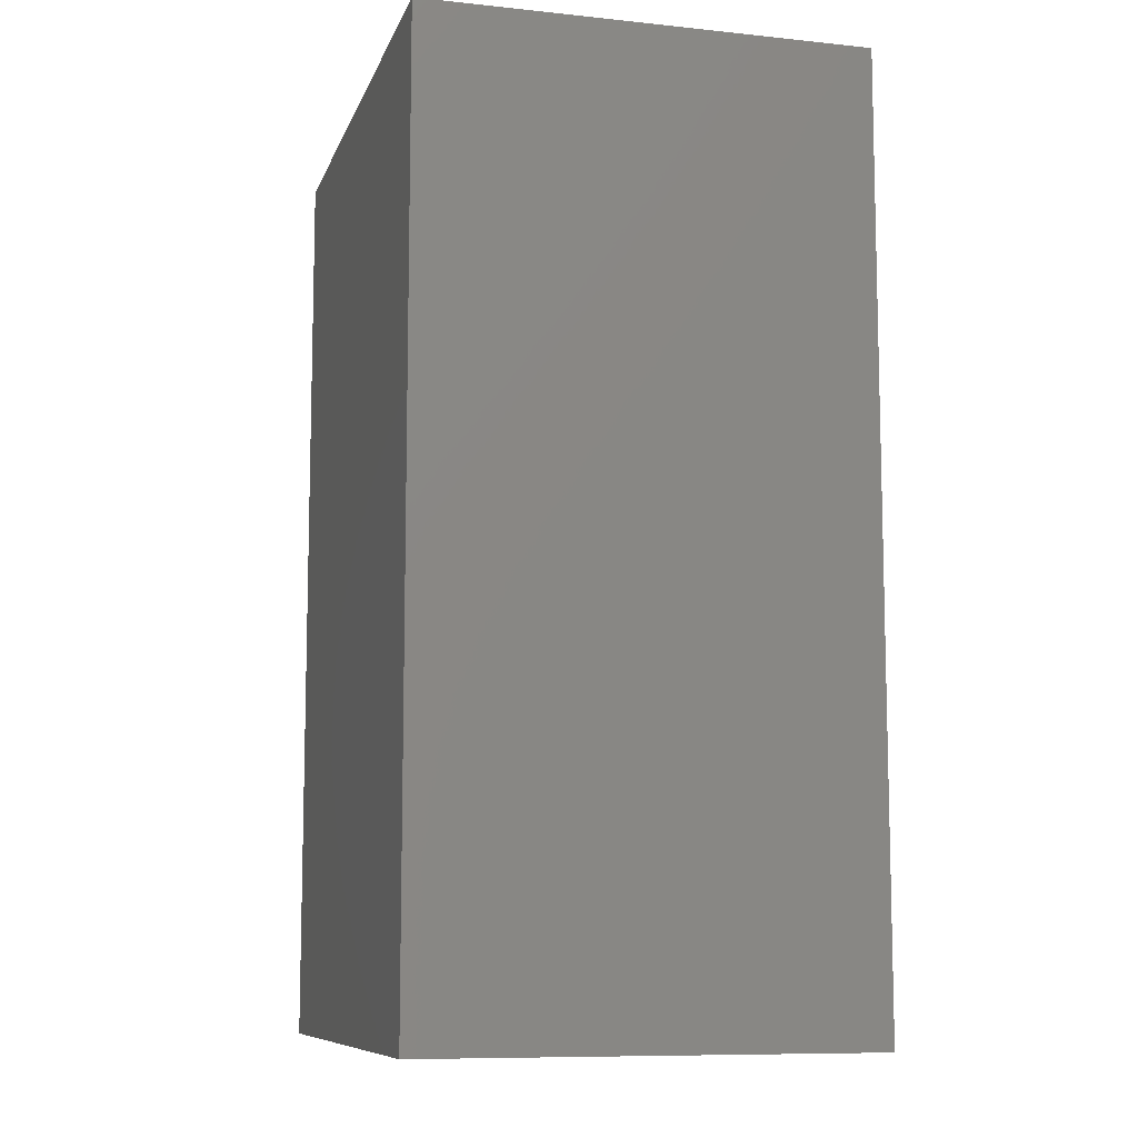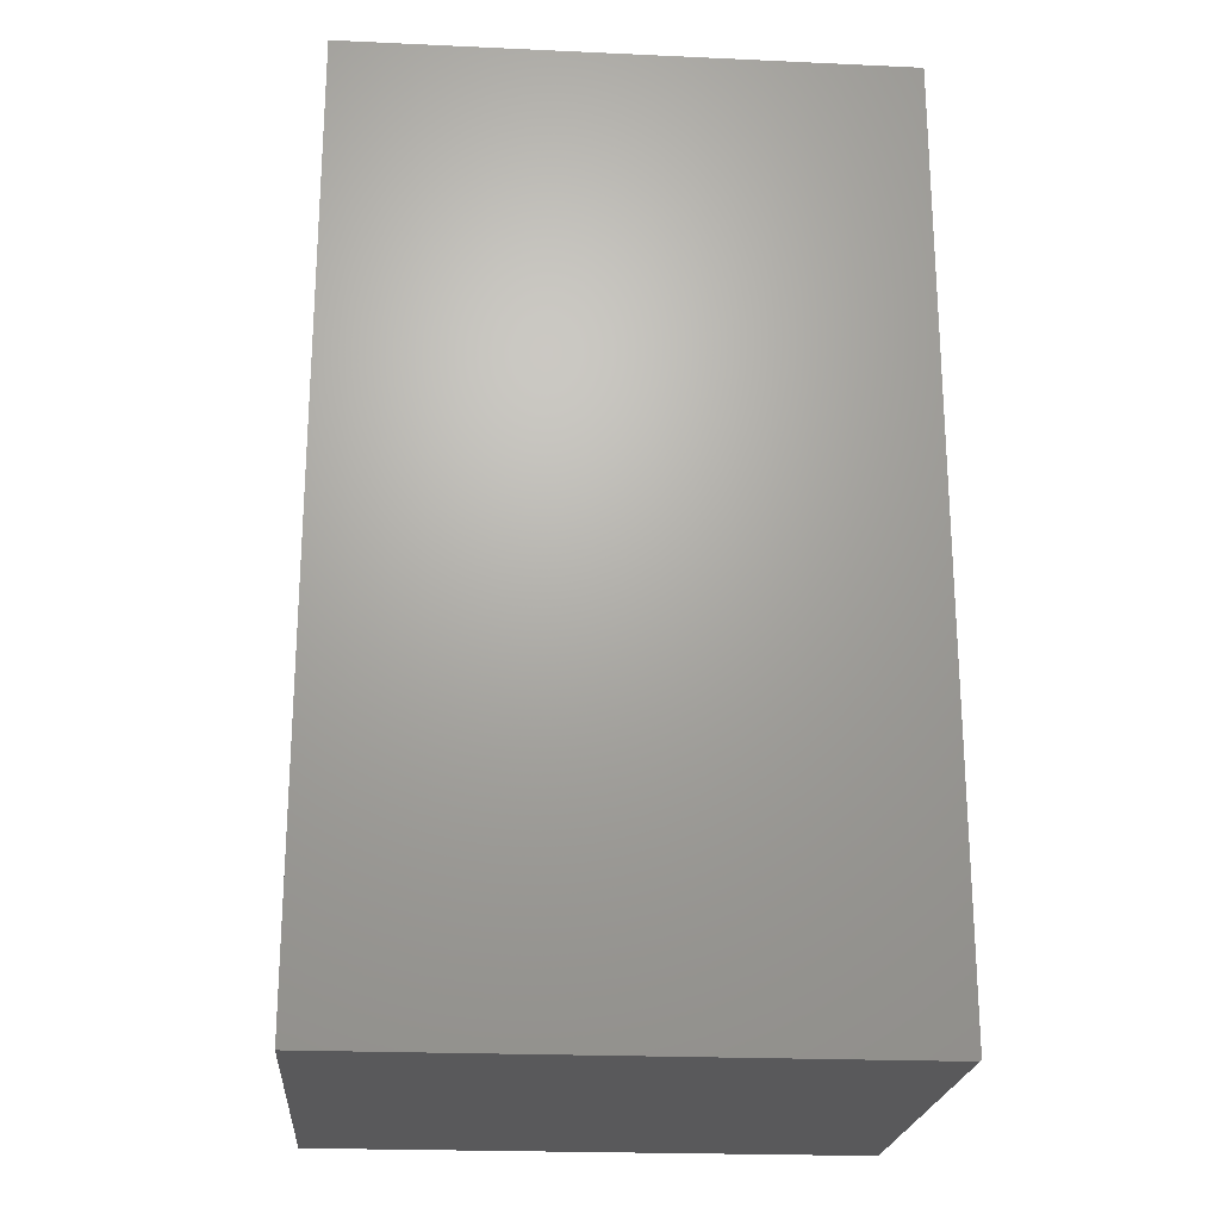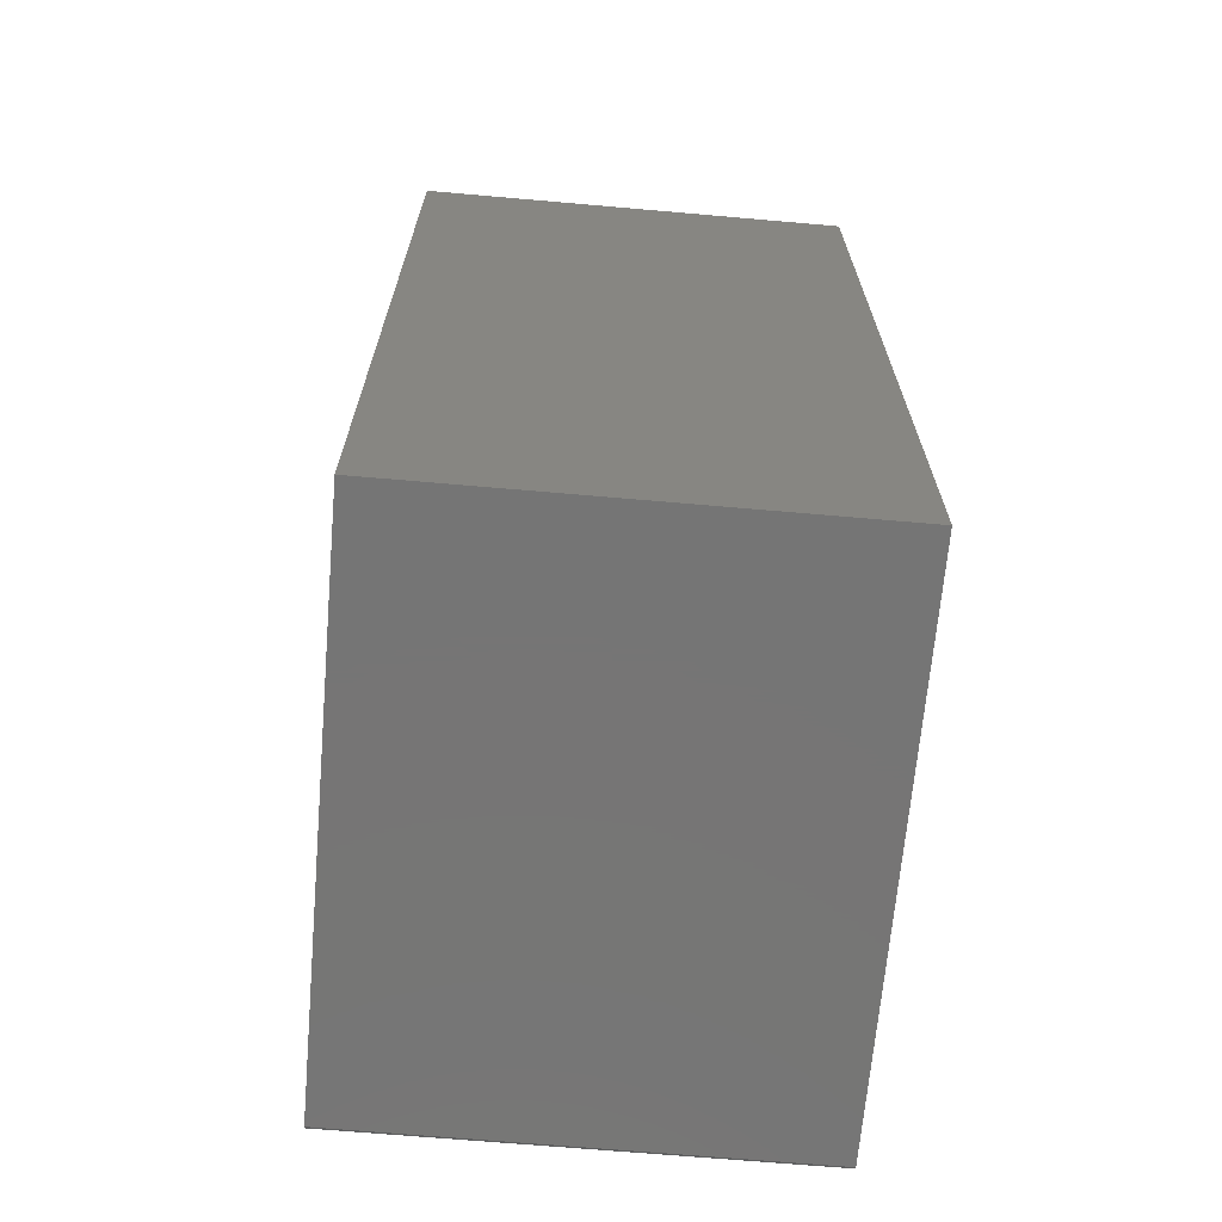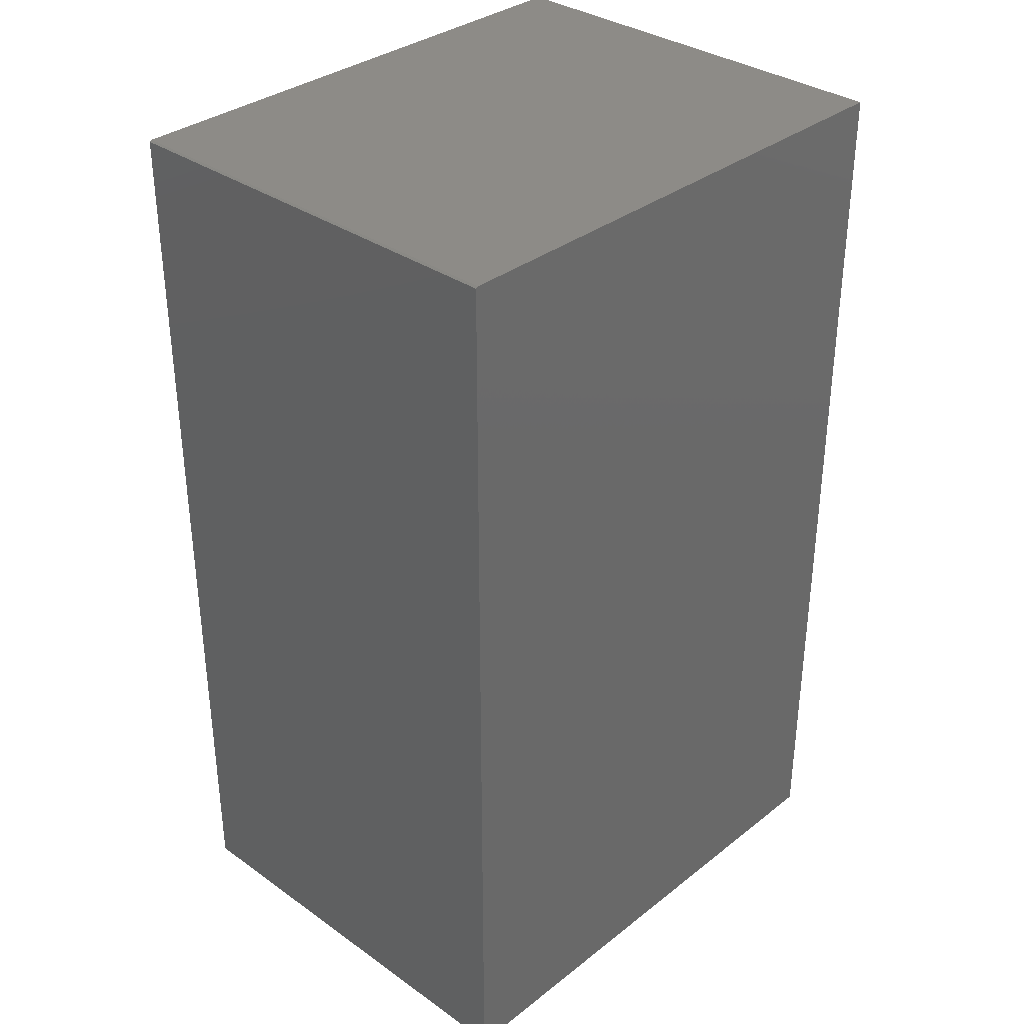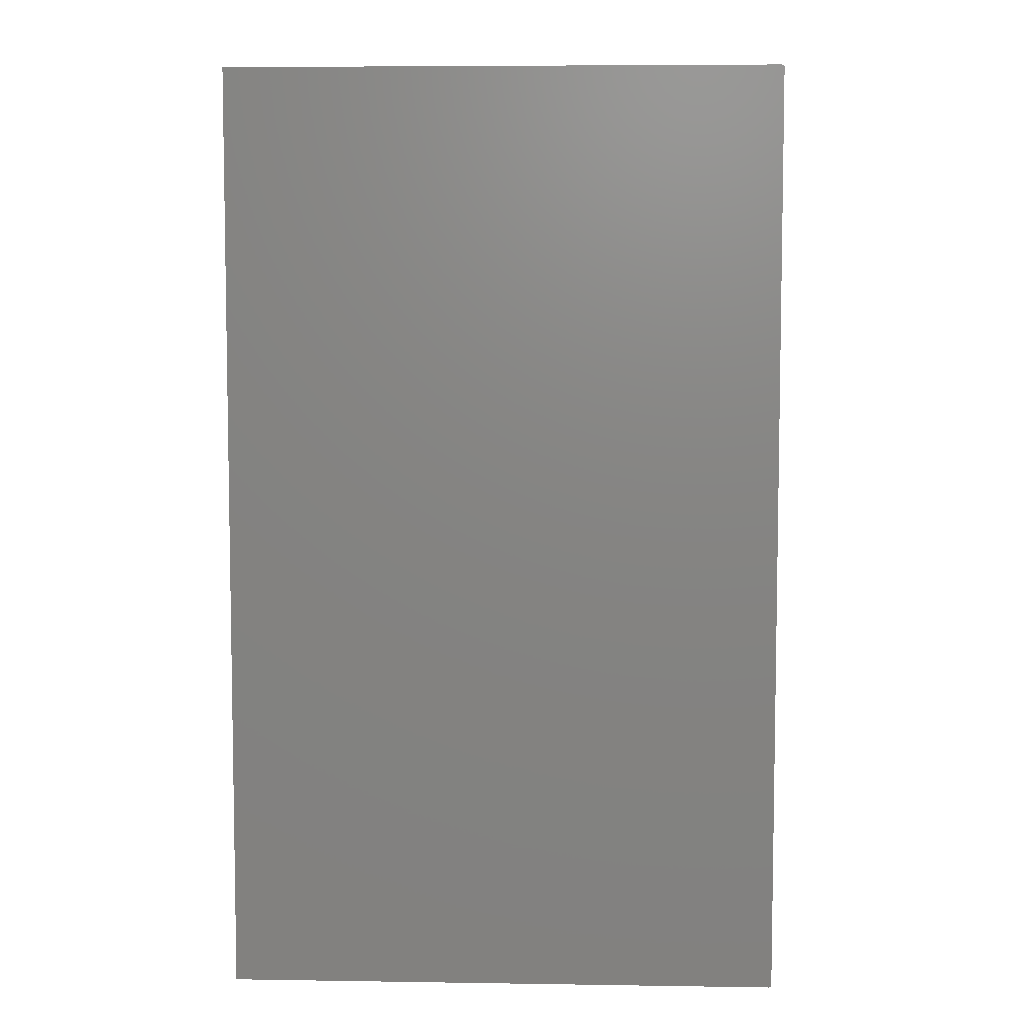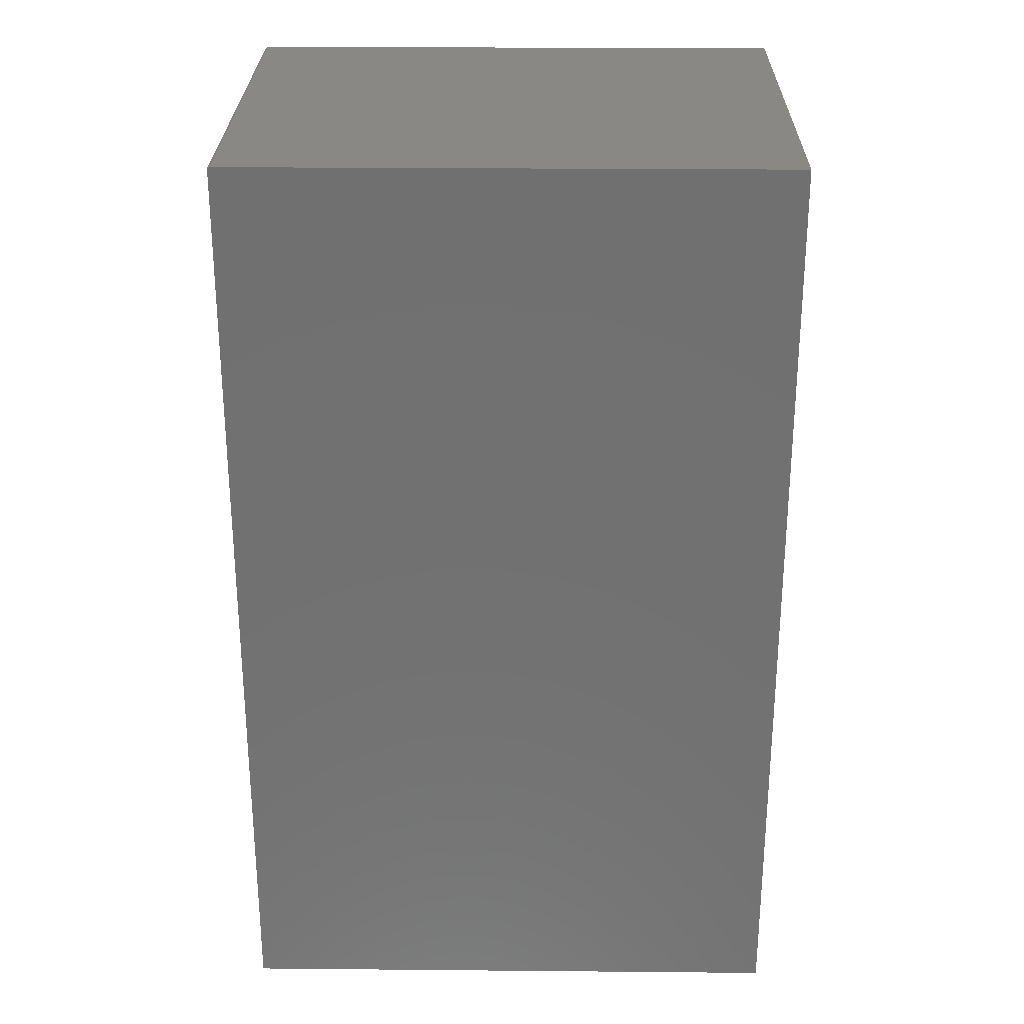
<metadata>
{"format":"stl","ext":"stl","renderer":"f3d","projection":"perspective","resolution":1024,"background":"white","views":[{"elev":-9.4,"azim":-105.3,"up":"+Y"},{"elev":-22.2,"azim":-4.5,"up":"+Y"},{"elev":-67.8,"azim":-95.0,"up":"+Y"},{"elev":33.9,"azim":133.6,"up":"+Y"},{"elev":6.3,"azim":2.6,"up":"+Y"},{"elev":27.0,"azim":-179.2,"up":"+Y"}]}
</metadata>
<code>
# stl→obj: 12 verts, 20 faces
v 1.247 -2.09 1.603
v -1.244 -2.096 1.603
v 1.247 2.09 1.603
v 1.236 -2.096 3.597
v -1.244 -2.096 3.597
v 1.236 2.096 1.603
v 1.247 2.09 3.597
v -1.244 2.096 1.603
v -1.244 2.096 3.597
v 1.236 -2.096 1.603
v 1.236 2.096 3.597
v 1.247 -2.09 3.597
f 1 2 3
f 2 4 5
f 3 6 7
f 6 2 8
f 8 9 6
f 8 2 9
f 10 4 2
f 3 2 6
f 6 9 11
f 7 6 11
f 12 1 7
f 1 4 10
f 11 4 7
f 9 4 11
f 10 2 1
f 7 1 3
f 5 4 9
f 9 2 5
f 12 4 1
f 7 4 12

</code>
